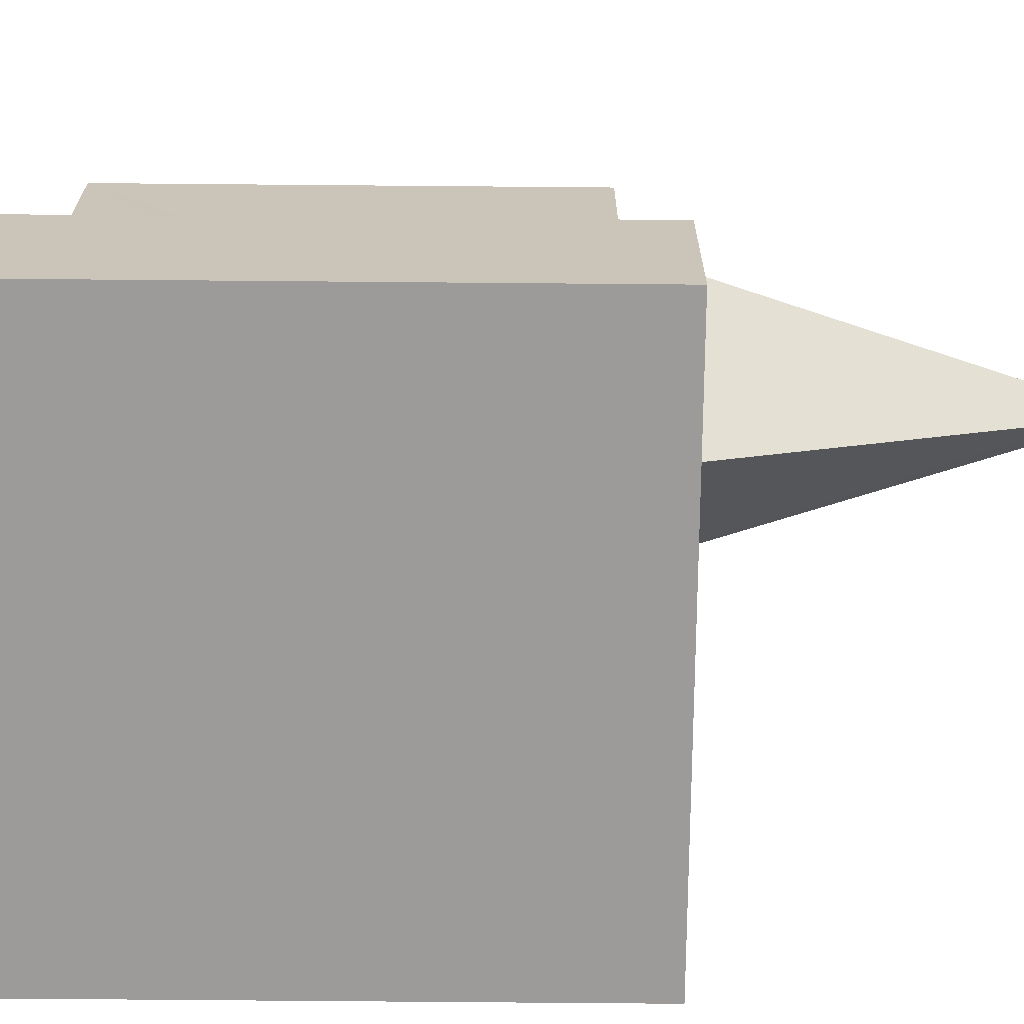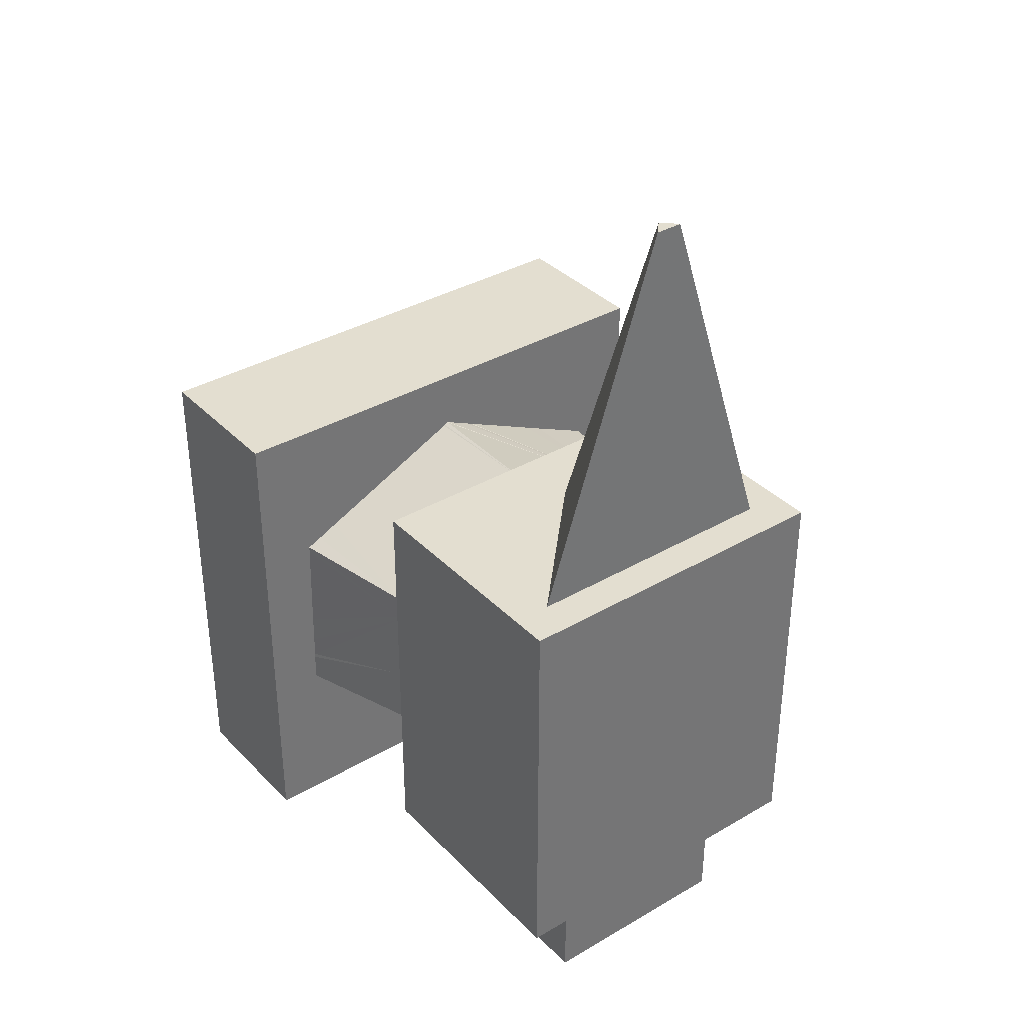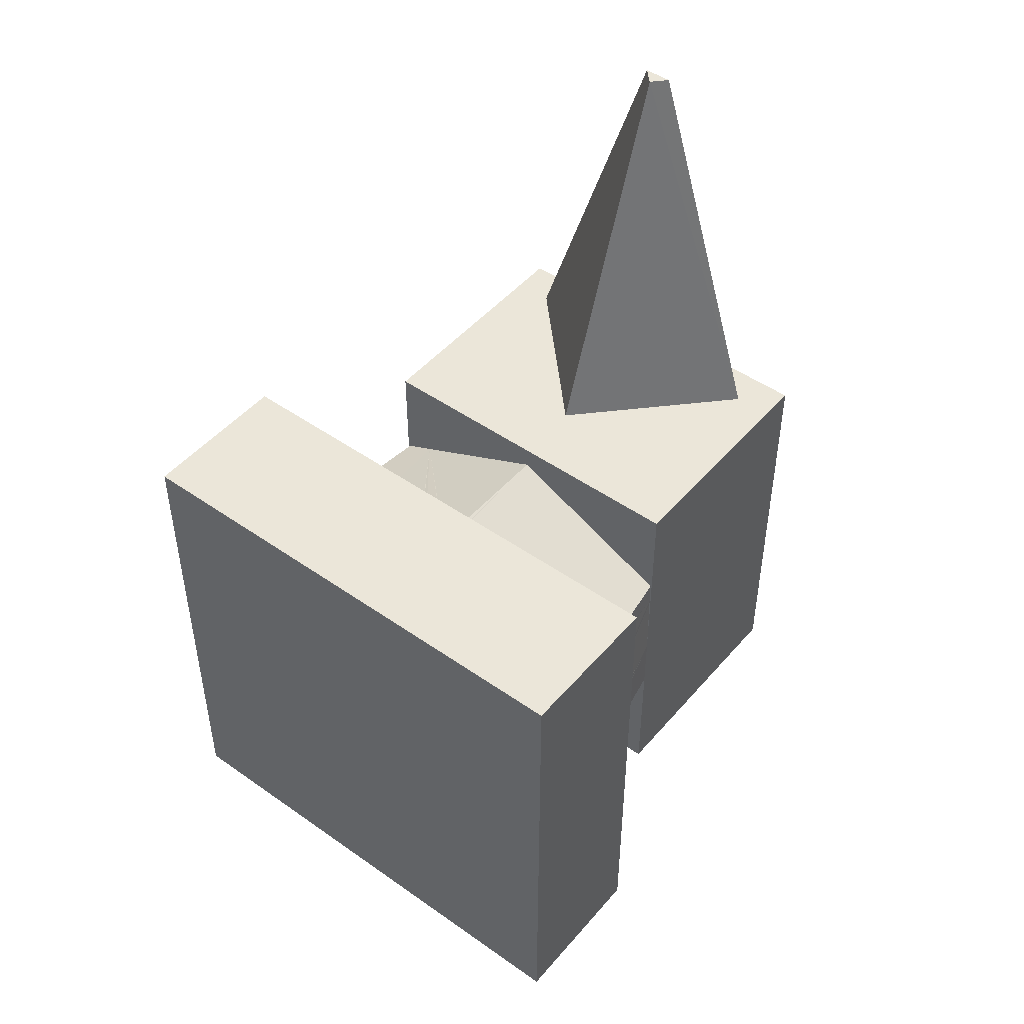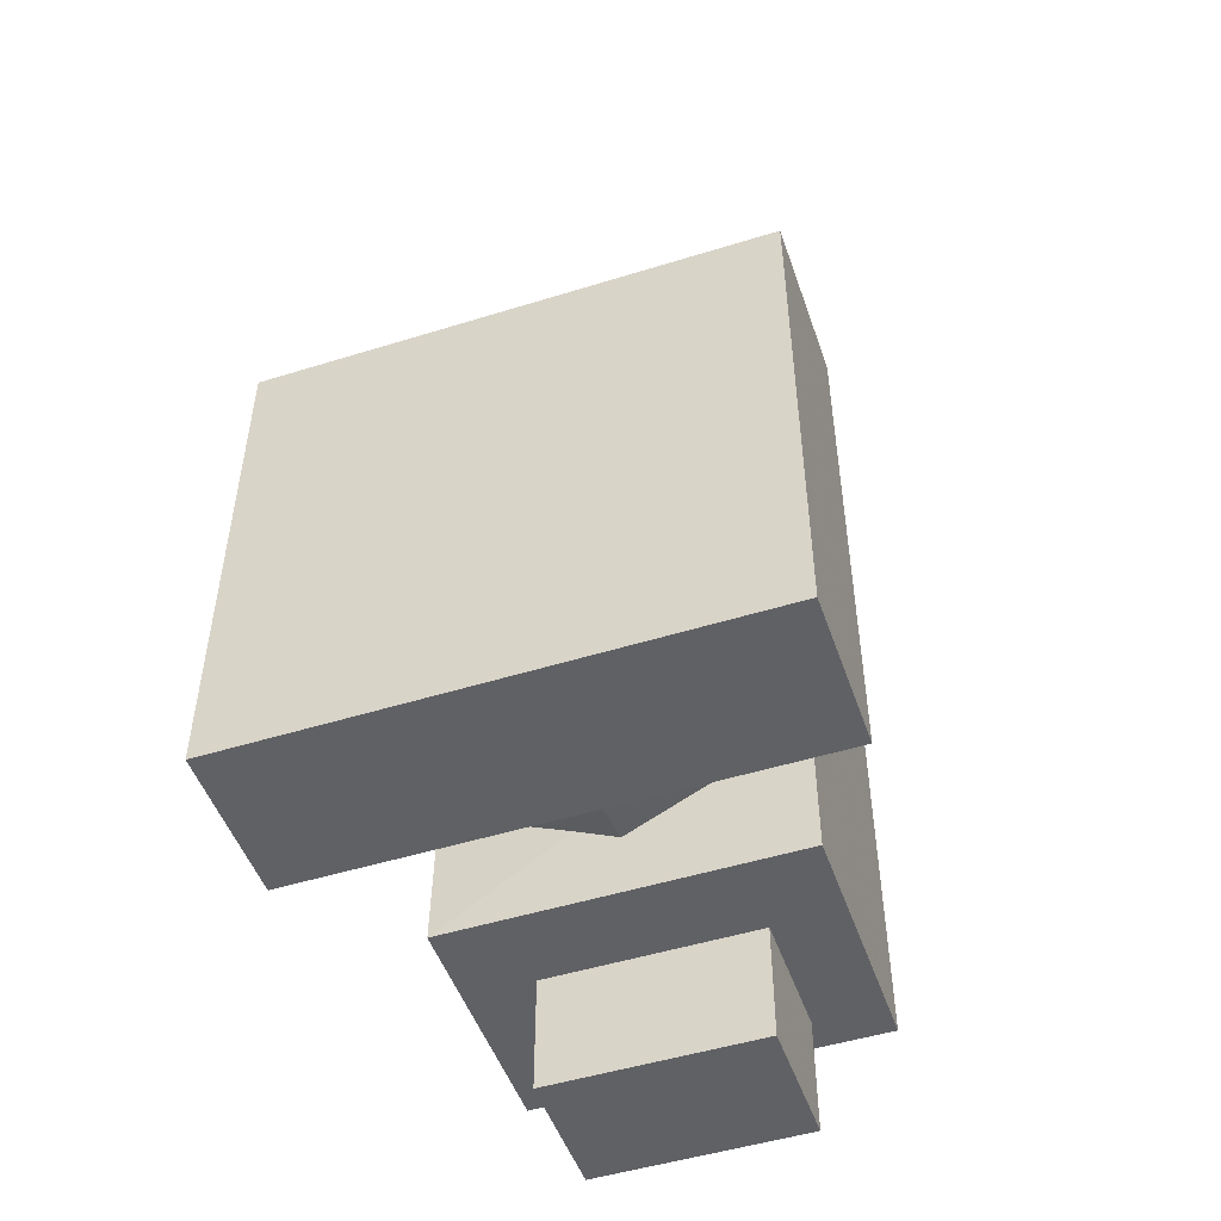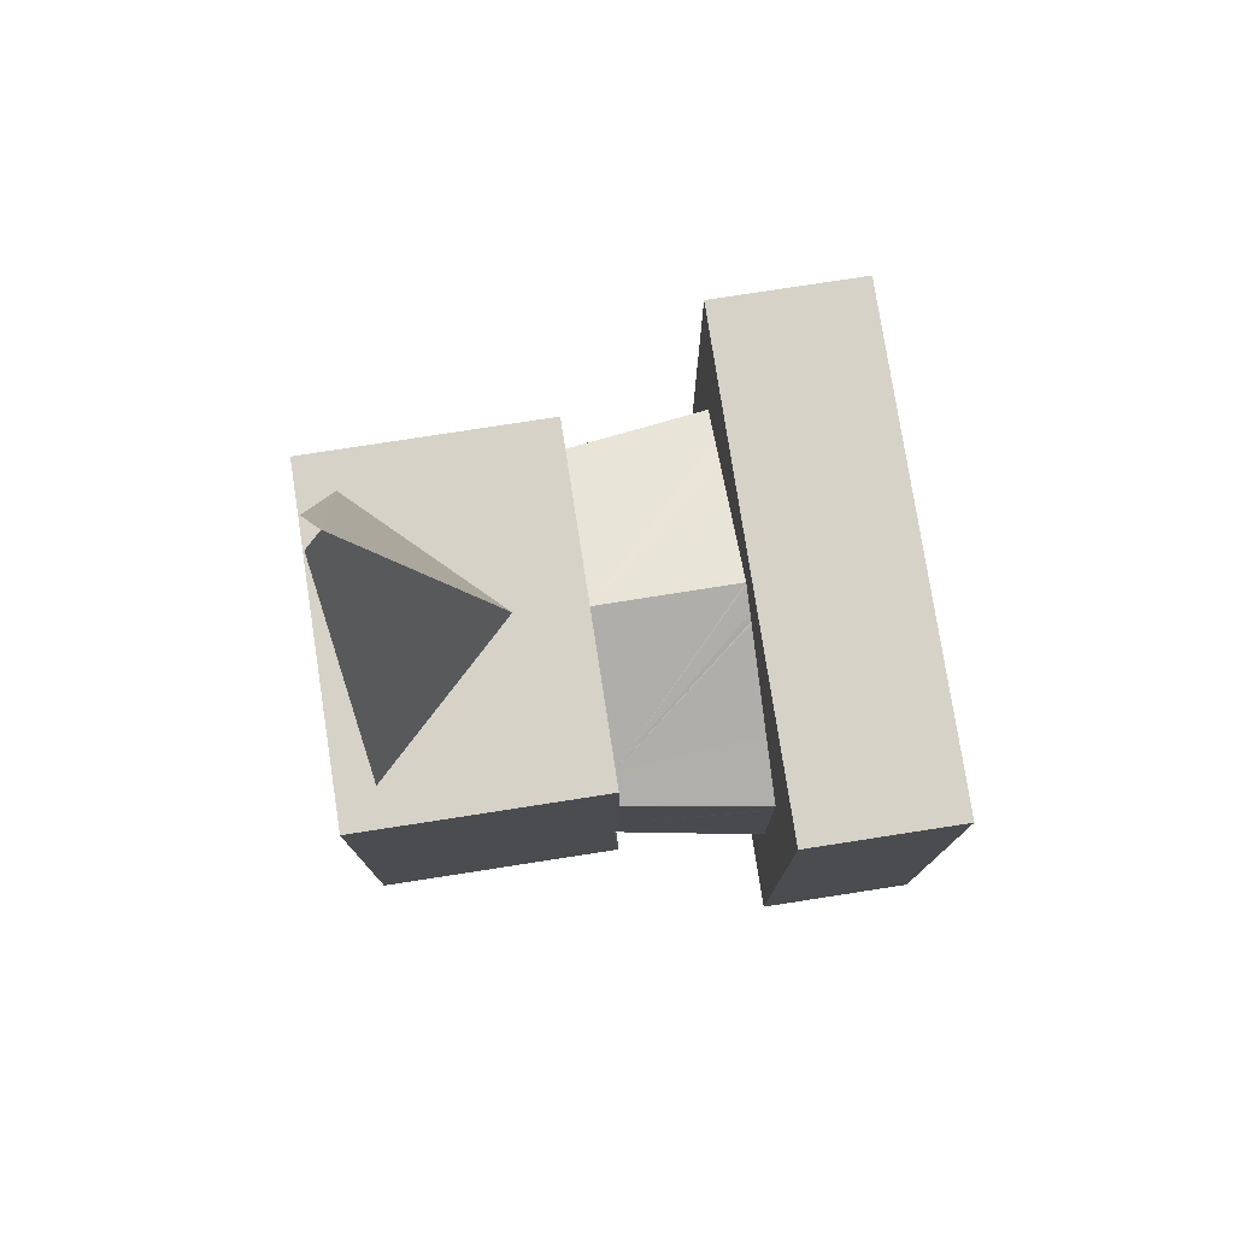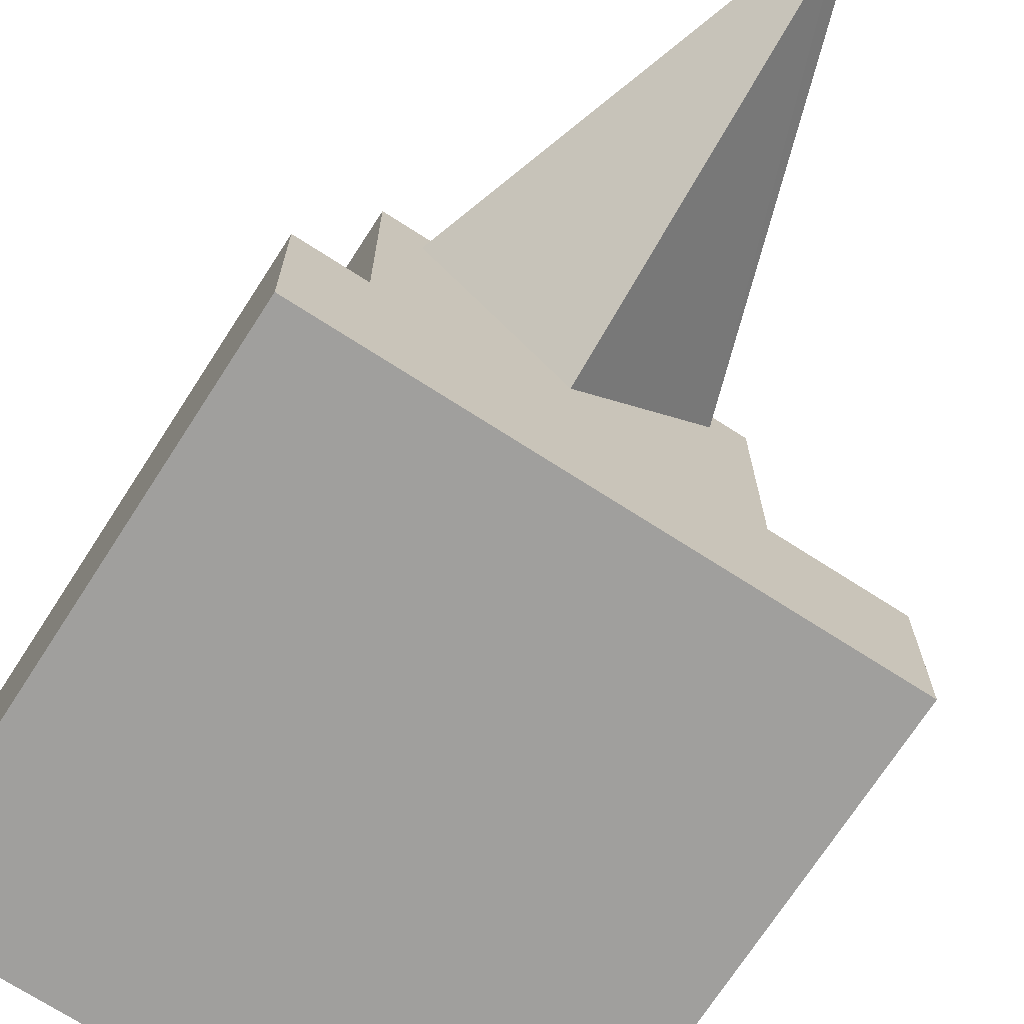
<metadata>
{"format":"obj","ext":"obj","renderer":"f3d","projection":"perspective","resolution":1024,"background":"white","views":[{"elev":-69.7,"azim":-90.5,"up":"+Y"},{"elev":35.8,"azim":142.5,"up":"+Z"},{"elev":47.7,"azim":38.4,"up":"+Z"},{"elev":-49.7,"azim":18.9,"up":"+Z"},{"elev":77.7,"azim":-98.8,"up":"+Z"},{"elev":-71.4,"azim":-32.8,"up":"+Y"}]}
</metadata>
<code>
o Object.1
v -0.191 0.2984 0.0872
v -0.191 0.02596 0.0872
v 0.0014 0.1023 0.0872
v -0.1486 0.2573 0.0872
v 0.193 0.02596 0.0872
v 0.193 0.2984 0.0872
v 0.151 0.2573 0.0872
v -0.191 0.2984 -0.3708
v -0.191 0.02596 -0.3708
v -0.191 0.03135 -0.2064
v -0.1906 0.02596 -0.1416
v -0.191 0.0272 -0.1708
v -0.2122 -0.132 -0.0664
v -0.2122 -0.132 -0.066
v -0.2118 -0.132 -0.0616
v -0.2114 -0.132 -0.0344
v -0.1886 0.02596 -0.026
v -0.2054 -0.132 -0.0316
v 0.0014 0.02596 0.0624
v -0.1554 0.02596 -0.0108
v 0.0014 0.02596 -0.3004
v -0.047 0.02596 -0.2772
v 0.193 0.02596 -0.3708
v 0.1454 0.02596 -0.2312
v 0.193 0.02596 -0.208
v 0.1914 0.02596 -0.026
v 0.1918 0.02596 -0.0532
v 0.1918 0.02596 -0.0584
v 0.193 0.02596 -0.1416
v 0.193 0.2984 -0.3708
v 0.1166 0.1159 -0.3708
v 0.1166 0.2602 -0.3708
v -0.1146 0.2602 -0.3708
v -0.1146 0.1159 -0.3708
v -0.2146 -0.132 -0.238
v -0.215 -0.132 -0.238
v -0.1918 -0.132 -0.2488
v -0.1826 -0.132 -0.2536
v -0.181 -0.132 -0.2544
v -0.1314 -0.132 -0.278
v -0.1598 -0.132 -0.2644
v -0.0102 -0.132 -0.3364
v 0.1574 -0.132 -0.2668
v 0.1322 -0.132 -0.2788
v 0.0462 -0.132 -0.3204
v 0.217 -0.132 -0.238
v 0.2174 -0.132 -0.238
v 0.217 -0.132 -0.2272
v 0.217 -0.132 -0.2224
v 0.217 -0.132 -0.2072
v 0.2166 -0.132 -0.2028
v 0.2162 -0.132 -0.1792
v 0.2162 -0.132 -0.178
v 0.2146 -0.132 -0.0844
v 0.2138 -0.132 -0.0408
v 0.2158 -0.132 -0.1468
v 0.2138 -0.132 -0.0344
v 0.035 -0.132 -0.3256
v 0.0234 -0.132 -0.3312
v 0.0014 -0.132 -0.342
v 0.0362 -0.132 -0.3252
v -0.2122 -0.132 -0.082
v -0.2122 -0.132 -0.0684
v -0.2134 -0.132 -0.1468
v -0.2142 -0.132 -0.2096
v -0.2146 -0.132 -0.2296
v 0.1446 -0.132 -0.0024
v 0.1222 -0.132 0.008
v 0.175 -0.132 -0.0164
v 0.007 -0.132 0.0616
v 0.0058 -0.132 0.0624
v 0.0014 -0.132 0.0644
v 0.1978 -0.132 -0.0272
v -0.0002 -0.132 -0.3412
v 0.1166 0.1159 -0.5
v 0.1166 0.2602 -0.5
v -0.1146 0.1159 -0.5
v -0.1146 0.2602 -0.5
v 0.0162 0.2586 0.5
v -0.0138 0.2586 0.5
v 0.0014 0.2428 0.5
v -0.0002 -0.132 0.064
v -0.0278 -0.132 0.0512
v -0.0354 -0.132 0.0472
v -0.037 -0.132 0.0468
v -0.1242 -0.132 0.006
v -0.1438 -0.132 -0.0032
v -0.277 -0.132 -0.424
v -0.0002 -0.132 -0.424
v -0.277 -0.132 -0.1468
v -0.277 -0.132 0.1304
v 0.277 -0.132 -0.424
v 0.277 -0.132 -0.1468
v -0.0002 -0.132 0.1304
v 0.277 -0.132 0.1304
v -0.277 -0.3016 -0.424
v 0.277 -0.3016 -0.424
v -0.277 -0.3016 0.1304
v 0.277 -0.3016 0.1304
f 2 3 4
f 2 5 3
f 6 1 7
f 6 7 5
f 7 1 4
f 3 5 7
f 2 4 1
f 9 10 8
f 36 66 12
f 1 8 11
f 8 10 11
f 10 12 11
f 12 14 11
f 11 14 15
f 15 16 11
f 17 11 16
f 17 16 18
f 18 20 17
f 11 17 2
f 20 19 2
f 3 81 80
f 17 20 2
f 9 21 22
f 24 21 23
f 25 24 23
f 9 22 10
f 9 23 21
f 63 14 12
f 27 28 29
f 5 2 19
f 5 19 26
f 5 26 27
f 5 27 29
f 29 25 5
f 1 11 2
f 6 5 25
f 25 30 6
f 23 30 25
f 6 8 1
f 8 6 30
f 31 32 30
f 30 23 31
f 32 33 8
f 9 31 23
f 9 34 31
f 9 8 34
f 30 32 8
f 33 34 8
f 10 35 36
f 63 13 14
f 10 37 35
f 10 38 37
f 10 39 38
f 39 10 22
f 22 40 41
f 22 41 39
f 40 22 42
f 25 43 44
f 25 44 45
f 43 25 46
f 47 46 25
f 47 29 48
f 47 25 29
f 48 29 49
f 50 29 51
f 49 29 50
f 28 51 29
f 52 28 53
f 27 53 28
f 54 27 55
f 56 27 54
f 53 27 56
f 55 27 57
f 26 57 27
f 51 28 52
f 24 58 59
f 60 21 59
f 24 59 21
f 24 61 58
f 24 45 61
f 45 24 25
f 62 63 12
f 64 62 12
f 65 64 12
f 66 65 12
f 67 19 68
f 69 19 67
f 70 68 19
f 19 71 70
f 36 12 10
f 72 71 19
f 73 26 69
f 19 69 26
f 74 42 22
f 60 74 22
f 21 60 22
f 32 75 76
f 75 32 31
f 77 75 31
f 31 34 77
f 77 78 76
f 76 75 77
f 32 76 33
f 78 33 76
f 77 34 33
f 33 78 77
f 79 80 81
f 3 80 4
f 4 80 79
f 4 79 7
f 81 7 79
f 7 81 3
f 57 26 73
f 82 20 83
f 72 20 82
f 19 20 72
f 83 20 84
f 18 87 20
f 84 20 85
f 86 20 87
f 85 20 86
f 88 35 37
f 85 83 84
f 53 50 52
f 40 42 41
f 56 54 93
f 16 87 18
f 52 50 51
f 88 37 38
f 88 38 39
f 89 42 74
f 88 39 41
f 64 65 90
f 90 15 14
f 90 16 15
f 90 14 13
f 90 13 63
f 94 68 71
f 90 63 62
f 88 90 65
f 89 74 60
f 94 71 72
f 89 41 42
f 71 68 70
f 43 89 45
f 46 92 43
f 93 92 50
f 97 95 99
f 45 89 61
f 97 92 95
f 61 89 58
f 82 94 72
f 58 89 59
f 93 95 92
f 59 89 60
f 98 95 91
f 88 41 89
f 50 92 49
f 45 44 43
f 49 92 48
f 98 99 95
f 94 91 95
f 95 67 94
f 48 92 47
f 88 65 66
f 92 97 96
f 94 67 68
f 96 89 92
f 88 66 36
f 89 96 88
f 95 93 57
f 90 91 16
f 95 57 67
f 90 88 91
f 67 57 69
f 96 91 88
f 93 50 53
f 96 98 91
f 69 57 73
f 57 93 55
f 97 99 98
f 55 93 54
f 90 62 64
f 87 91 86
f 94 86 91
f 88 36 35
f 89 43 92
f 86 94 83
f 97 98 96
f 93 53 56
f 83 94 82
f 16 91 87
f 47 92 46
f 86 83 85

</code>
